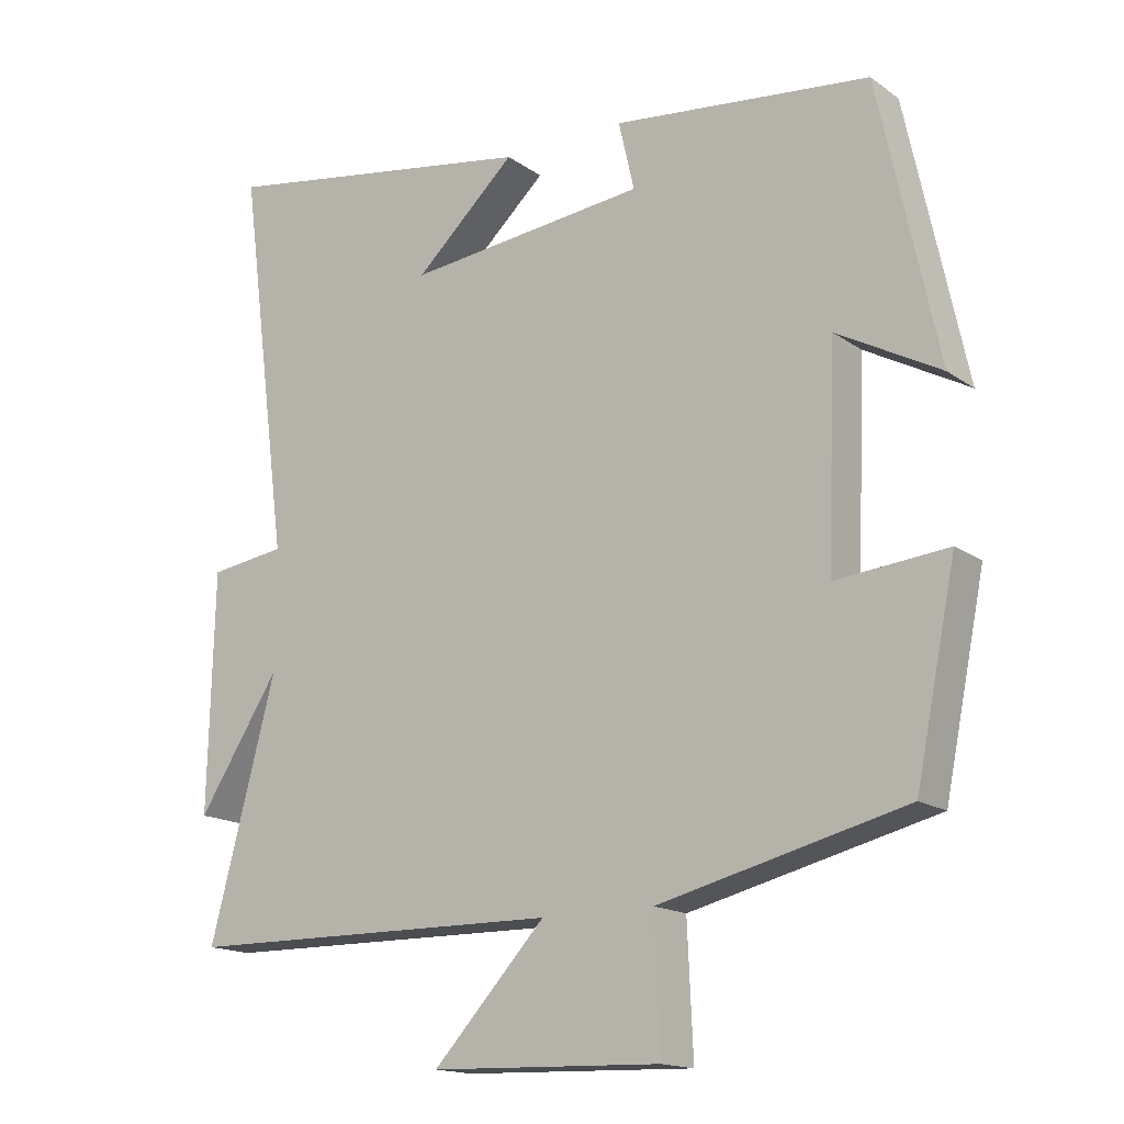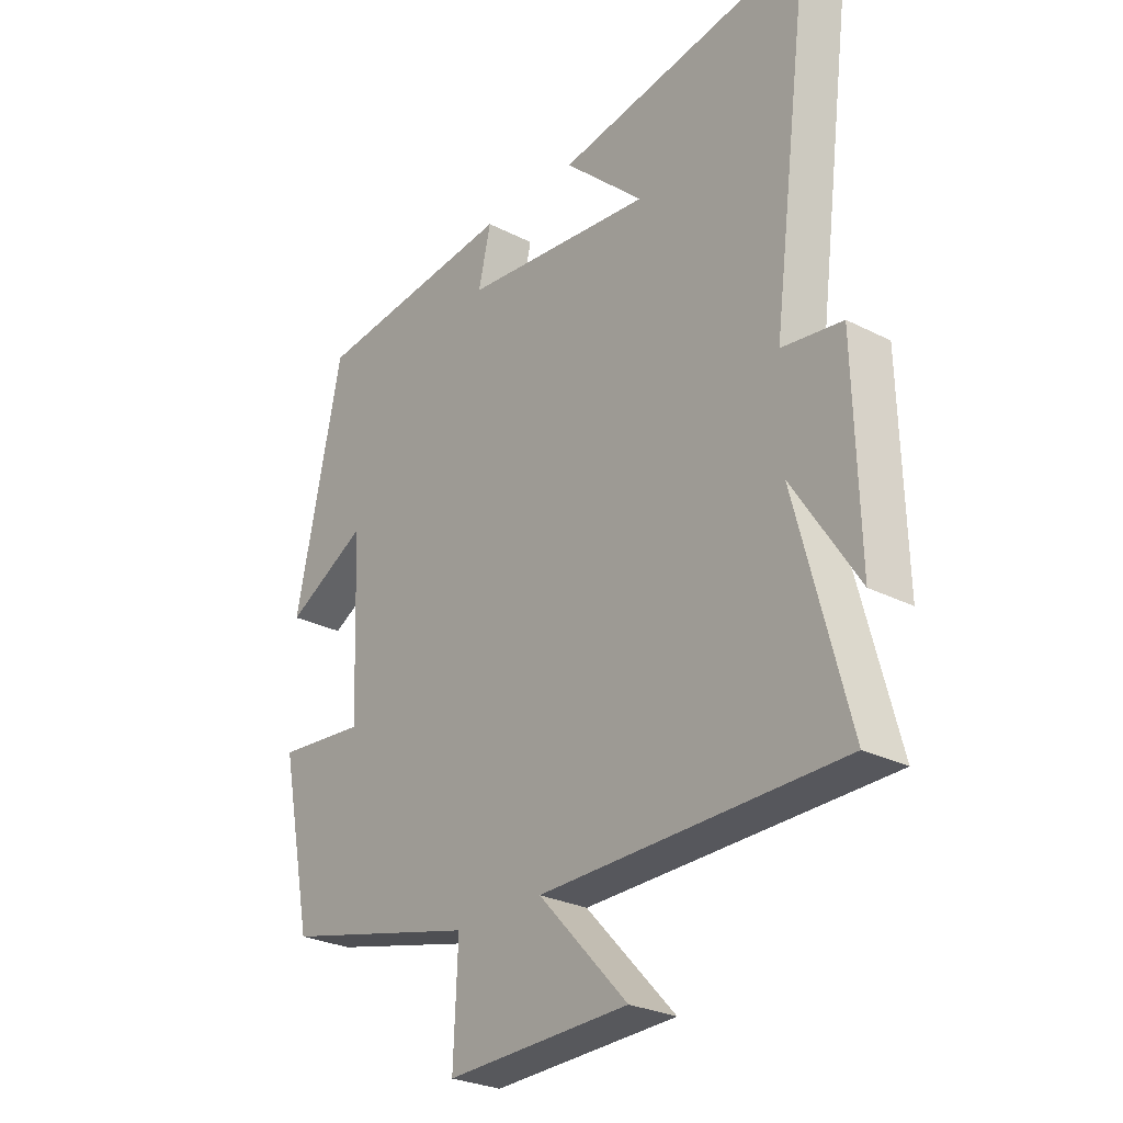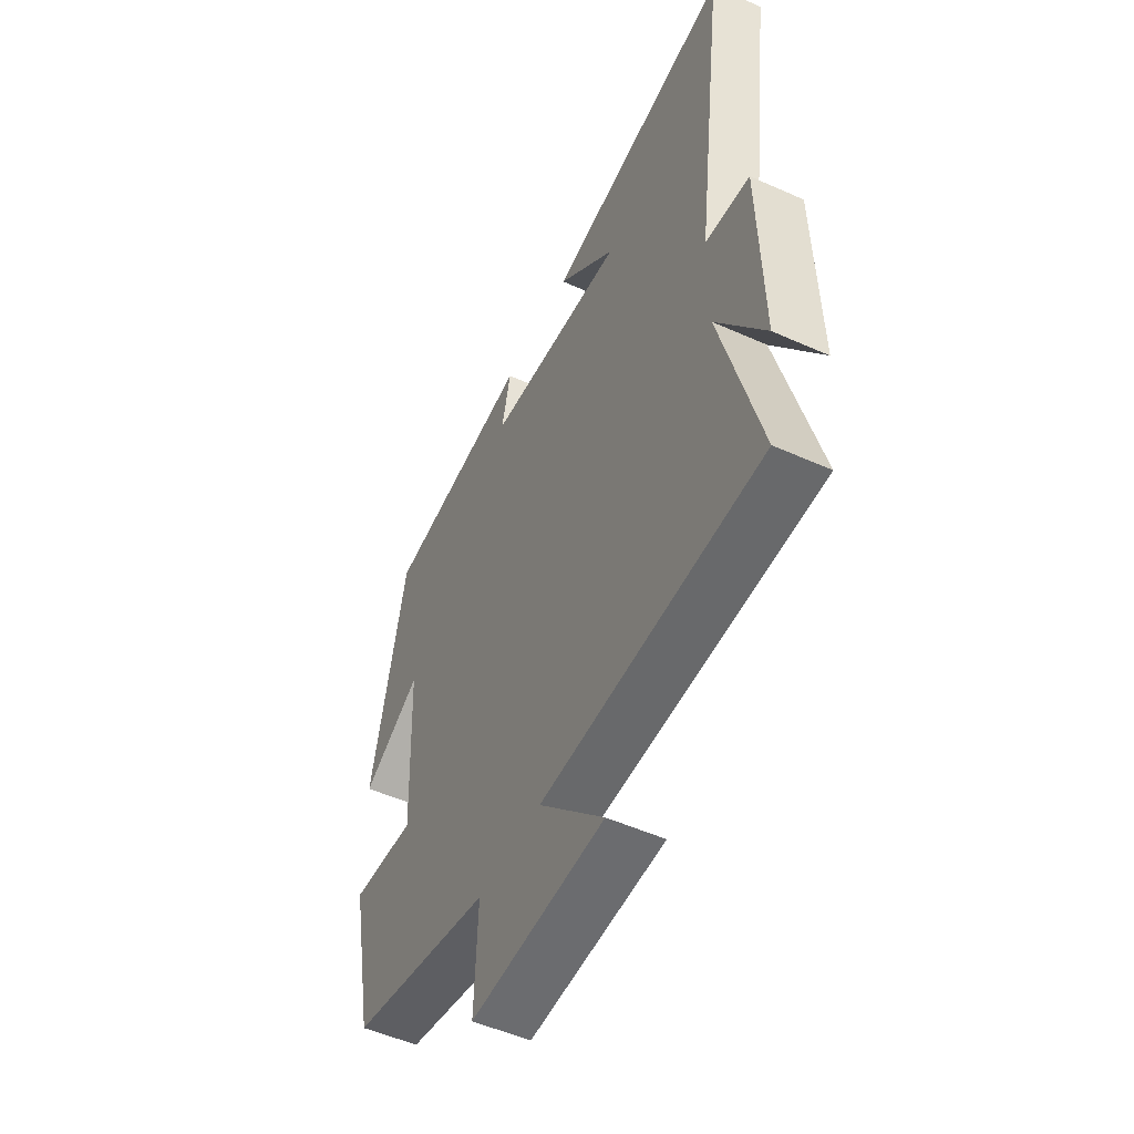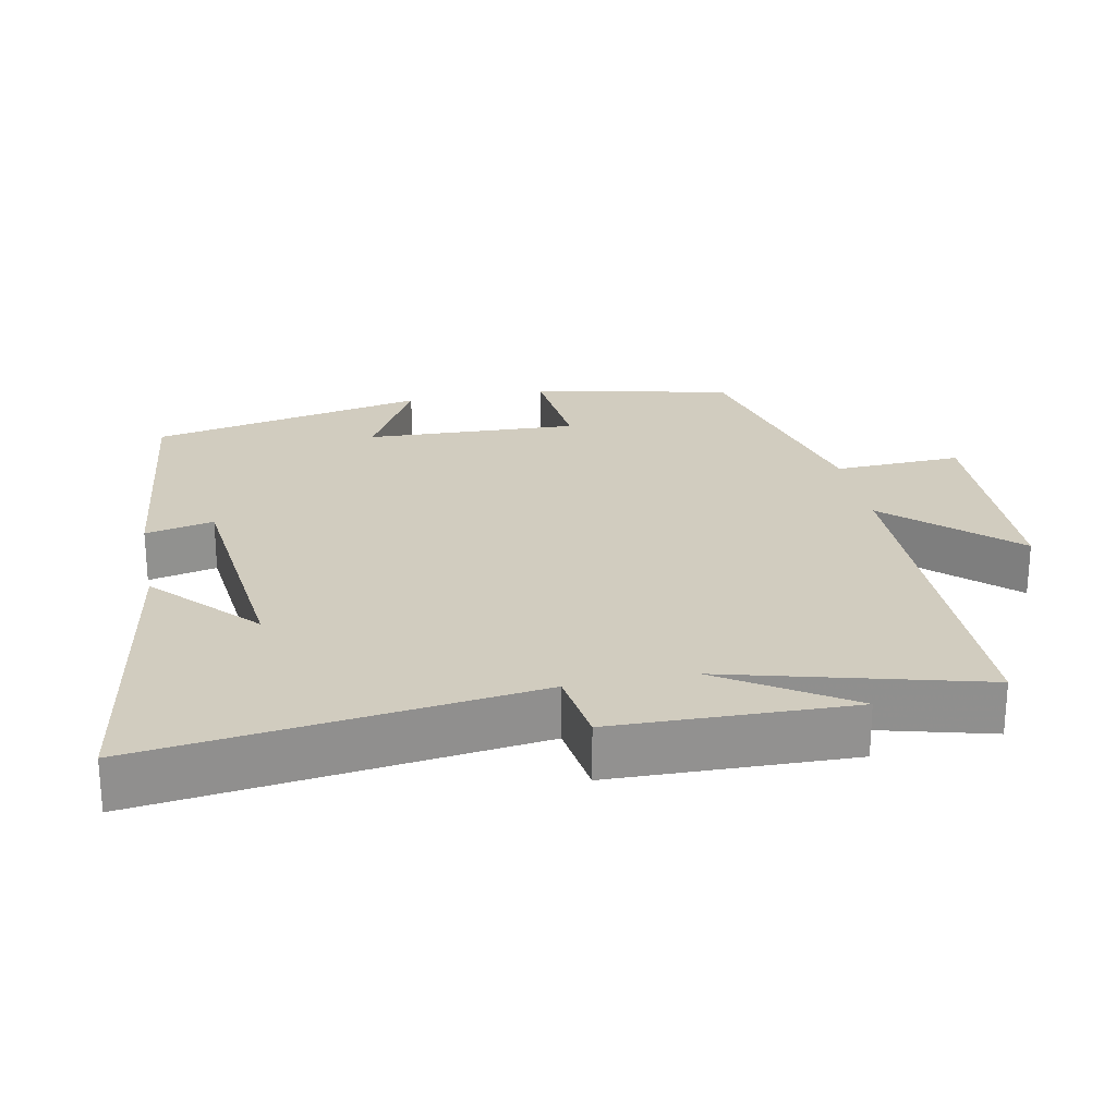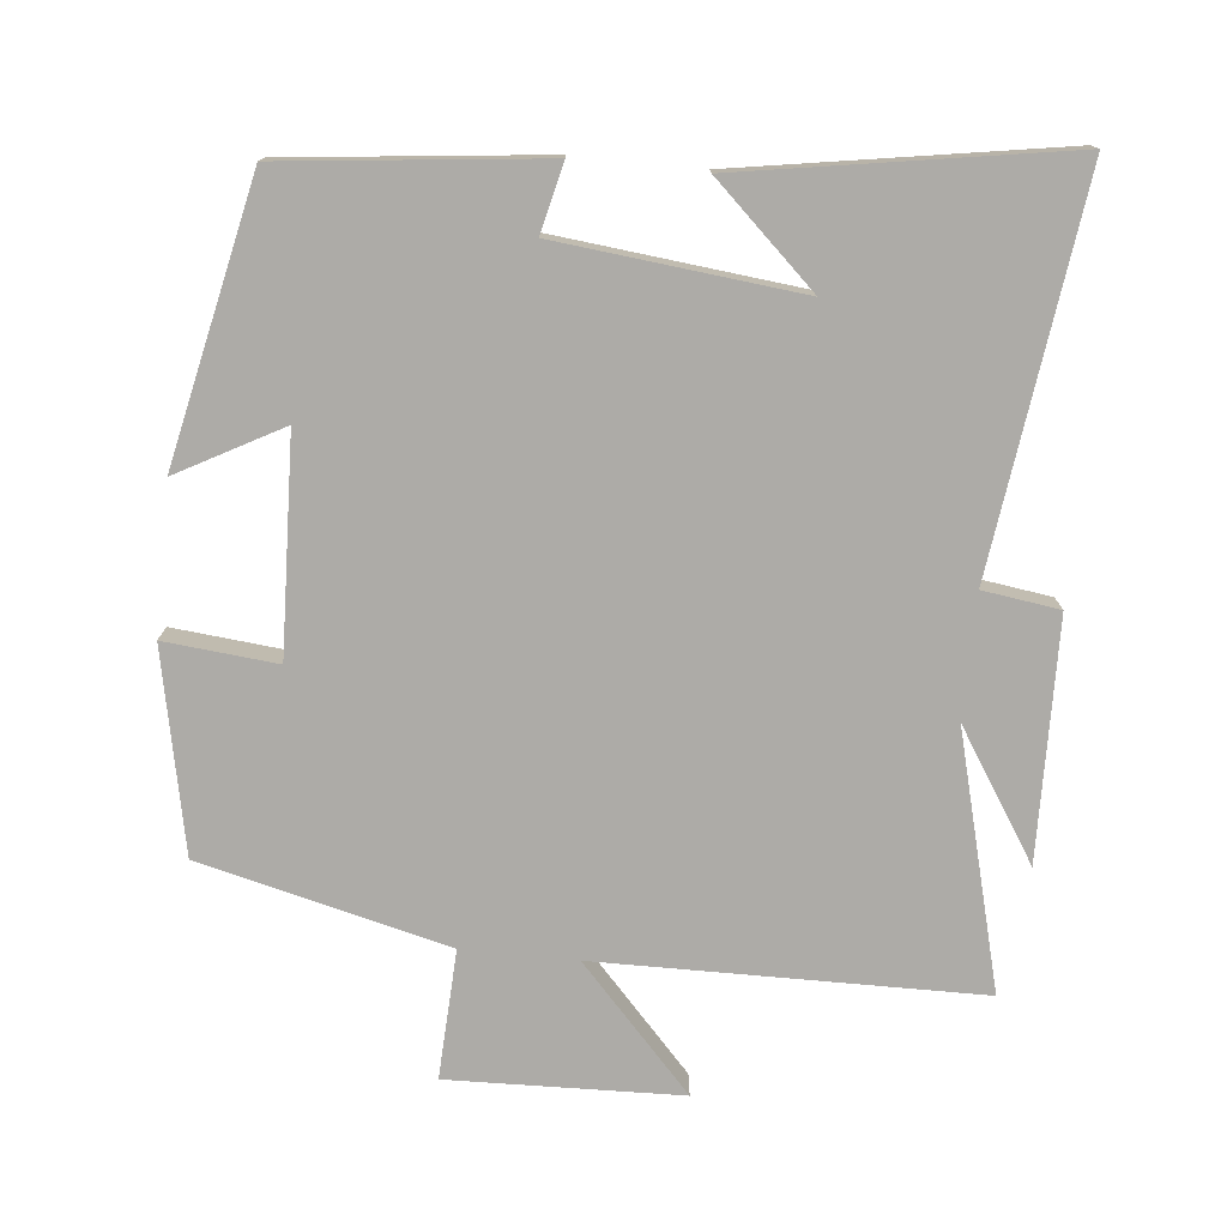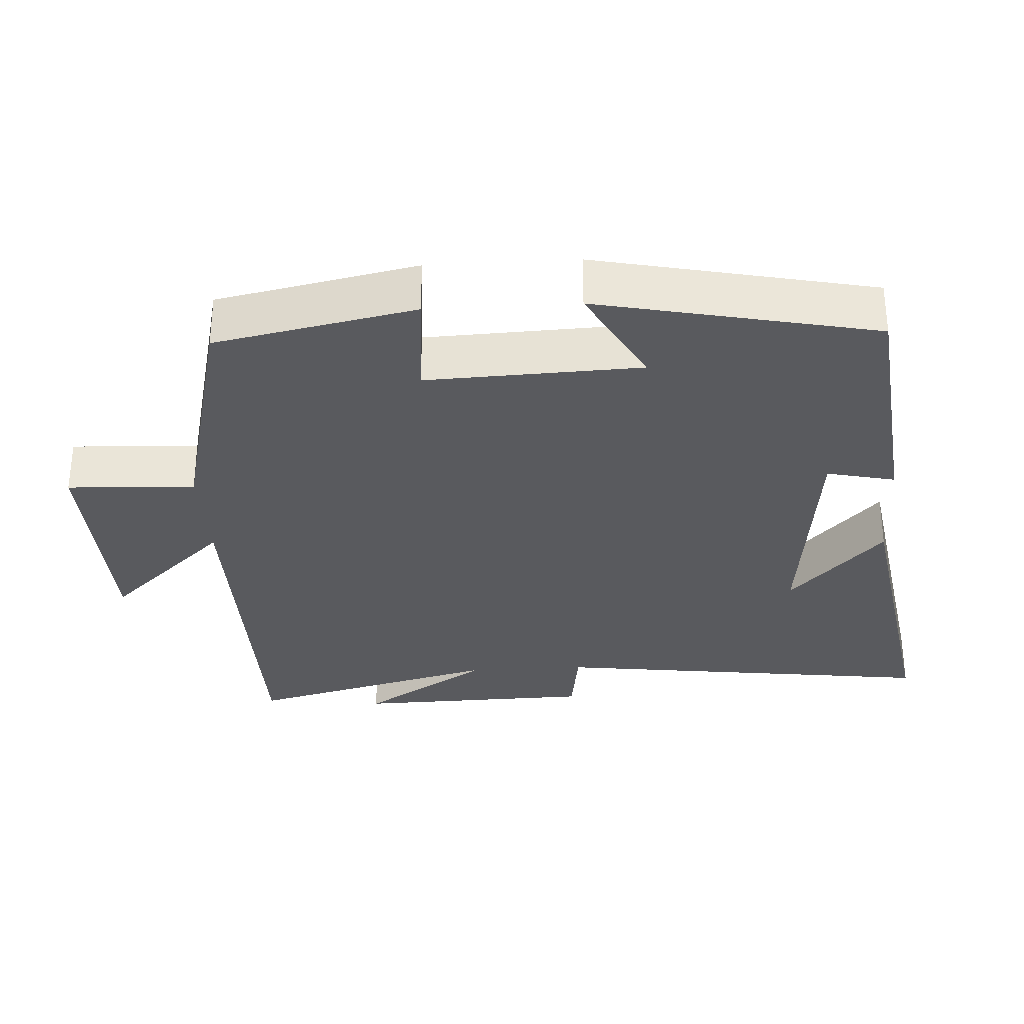
<metadata>
{"format":"obj","ext":"obj","renderer":"f3d","projection":"perspective","resolution":1024,"background":"white","views":[{"elev":-16.0,"azim":-144.6,"up":"+Z"},{"elev":-27.1,"azim":51.6,"up":"+Z"},{"elev":-52.0,"azim":64.2,"up":"+Z"},{"elev":24.2,"azim":78.8,"up":"+Y"},{"elev":-76.4,"azim":-5.8,"up":"+Y"},{"elev":-31.3,"azim":-86.6,"up":"+Y"}]}
</metadata>
<code>
v -0.443 0.07 -0.415
v -0.5 0.07 -0.135
v -0.343 0.07 -0.15
v -0.355 0.07 0.15
v -0.5 0.07 0.071
v -0.417 0.07 0.46
v -0.056 0.07 0.5
v -0.078 0.07 0.404
v 0.26 0.07 0.368
v 0.118 0.07 0.5
v 0.571 0.07 0.575
v 0.5 0.07 0.031
v 0.607 0.07 0.016
v 0.615 0.07 -0.318
v 0.5 0.07 -0.139
v 0.593 0.07 -0.494
v 0.061 0.07 -0.5
v 0.219 0.07 -0.67
v -0.105 0.07 -0.68
v -0.097 0.07 -0.5
v -0.443 0 -0.415
v -0.5 0 -0.135
v -0.343 0 -0.15
v -0.355 0 0.15
v -0.5 0 0.071
v -0.417 0 0.46
v -0.056 0 0.5
v -0.078 0 0.404
v 0.26 0 0.368
v 0.118 0 0.5
v 0.571 0 0.575
v 0.5 0 0.031
v 0.607 0 0.016
v 0.615 0 -0.318
v 0.5 0 -0.139
v 0.593 0 -0.494
v 0.061 0 -0.5
v 0.219 0 -0.67
v -0.105 0 -0.68
v -0.097 0 -0.5
f 17 18 19 20
f 17 20 1
f 16 17 1
f 15 16 1
f 12 13 14 15
f 12 15 1
f 9 10 11
f 9 11 12 1
f 6 7 8
f 5 6 8
f 4 5 8
f 3 4 8 9
f 1 2 3
f 1 3 9
f 40 39 38 37
f 21 40 37
f 21 37 36
f 21 36 35
f 35 34 33 32
f 21 35 32
f 31 30 29
f 21 32 31 29
f 28 27 26
f 28 26 25
f 28 25 24
f 29 28 24 23
f 23 22 21
f 29 23 21
f 1 21 22 2
f 2 22 23 3
f 3 23 24 4
f 4 24 25 5
f 5 25 26 6
f 6 26 27 7
f 7 27 28 8
f 8 28 29 9
f 9 29 30 10
f 10 30 31 11
f 11 31 32 12
f 12 32 33 13
f 13 33 34 14
f 14 34 35 15
f 15 35 36 16
f 16 36 37 17
f 17 37 38 18
f 18 38 39 19
f 19 39 40 20
f 20 40 21 1

</code>
